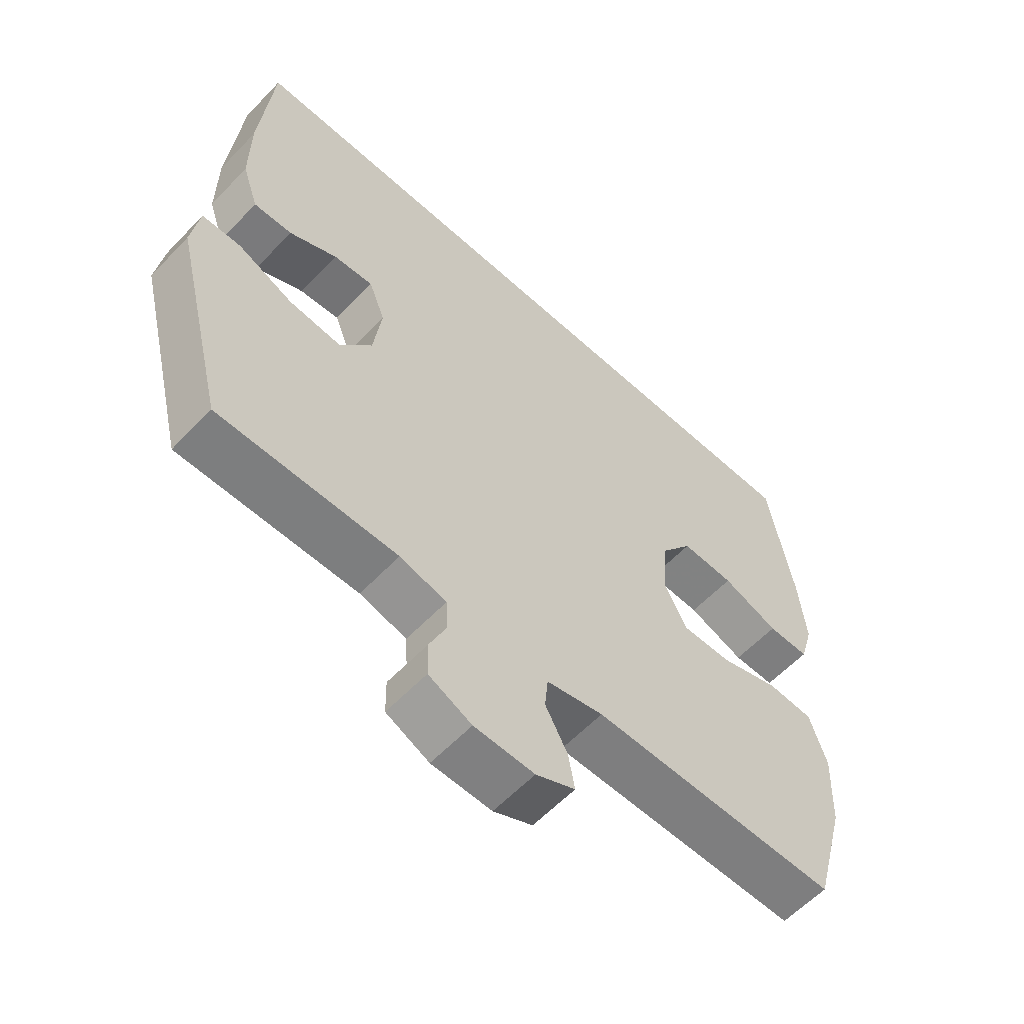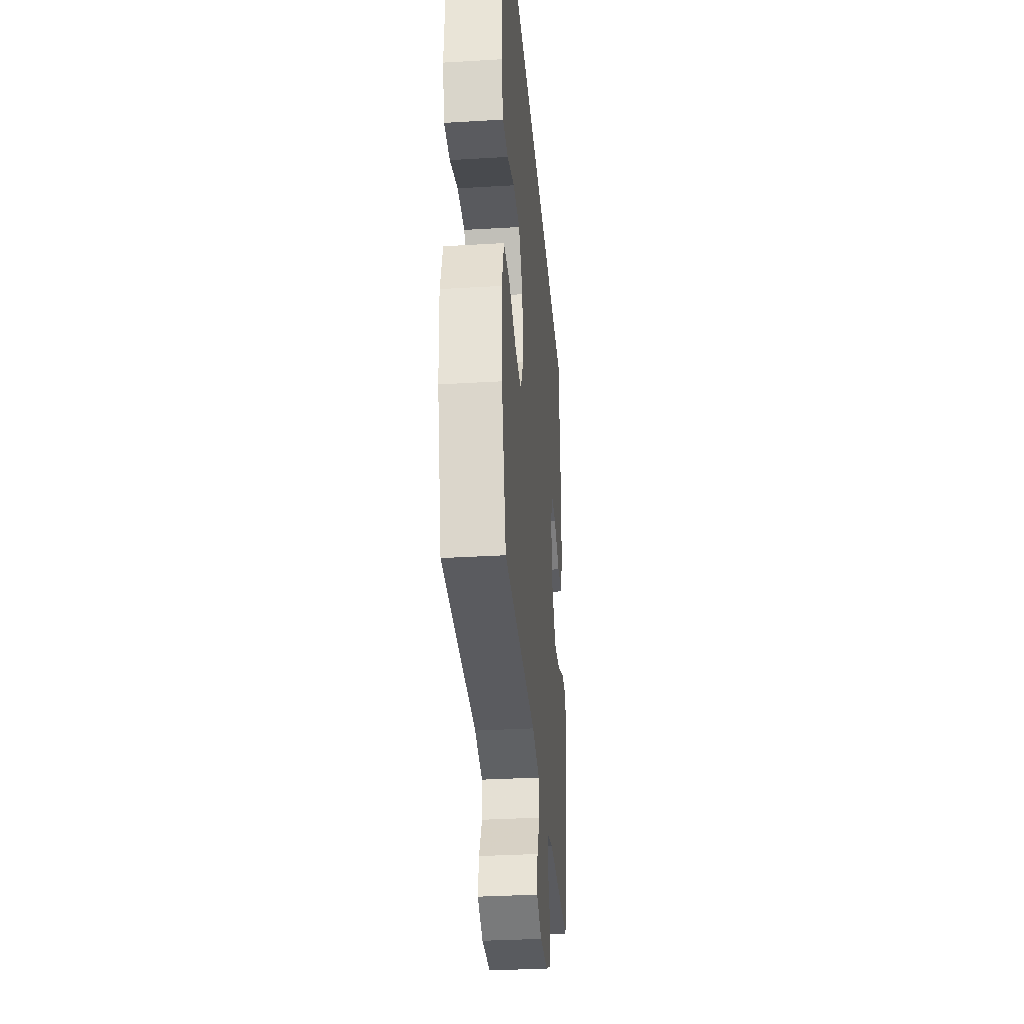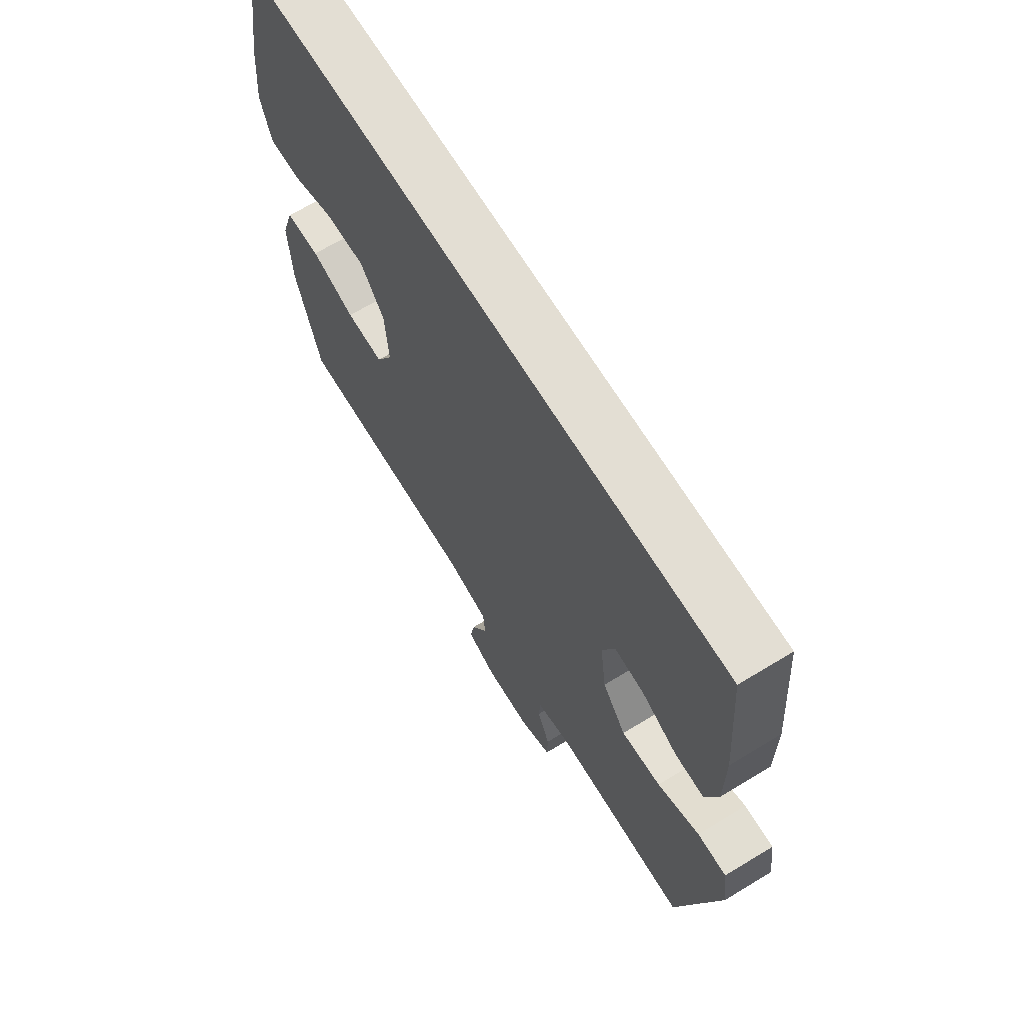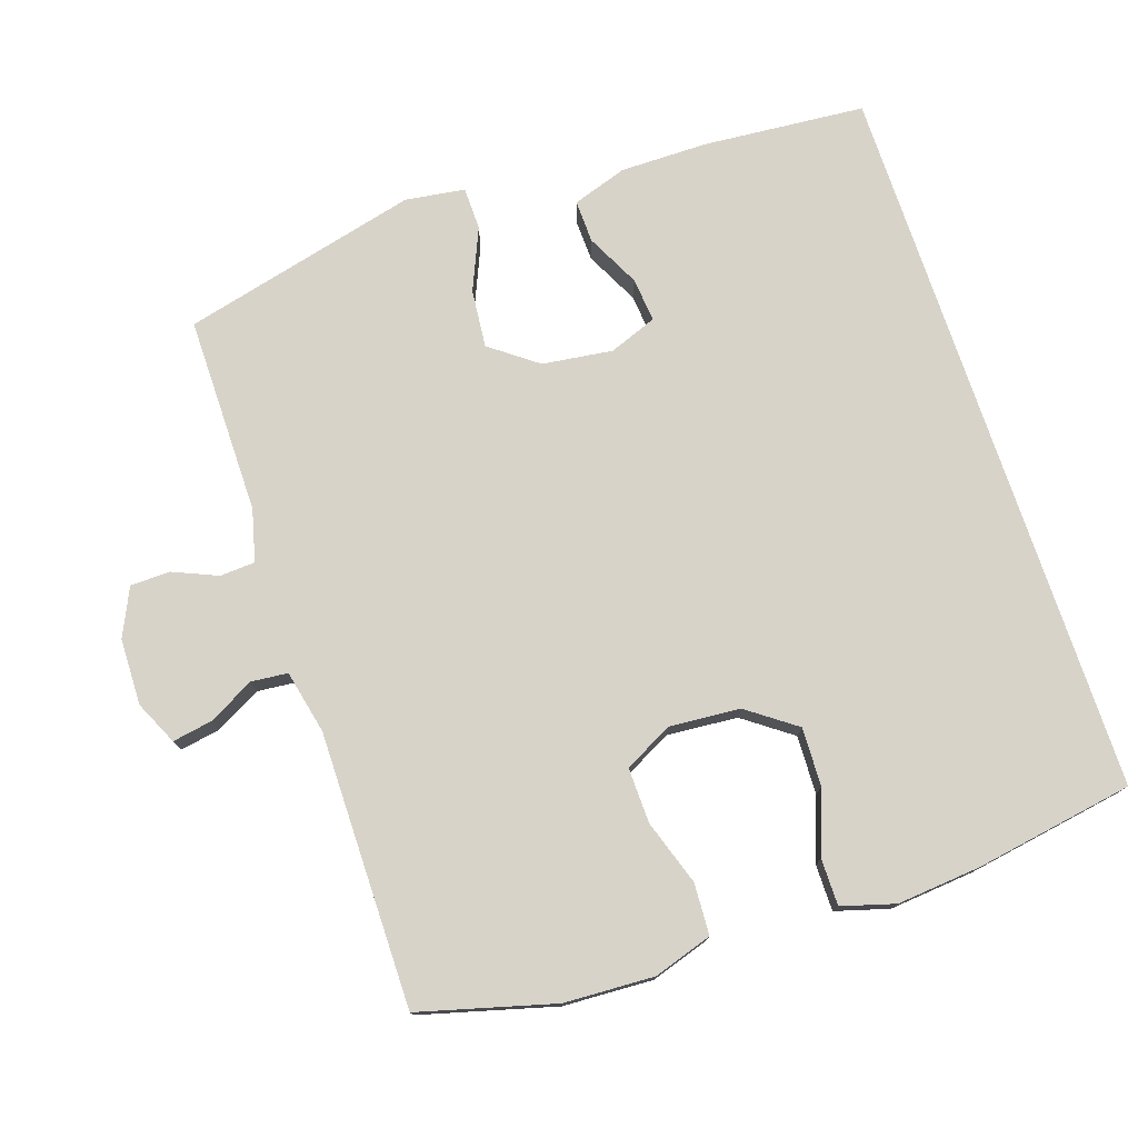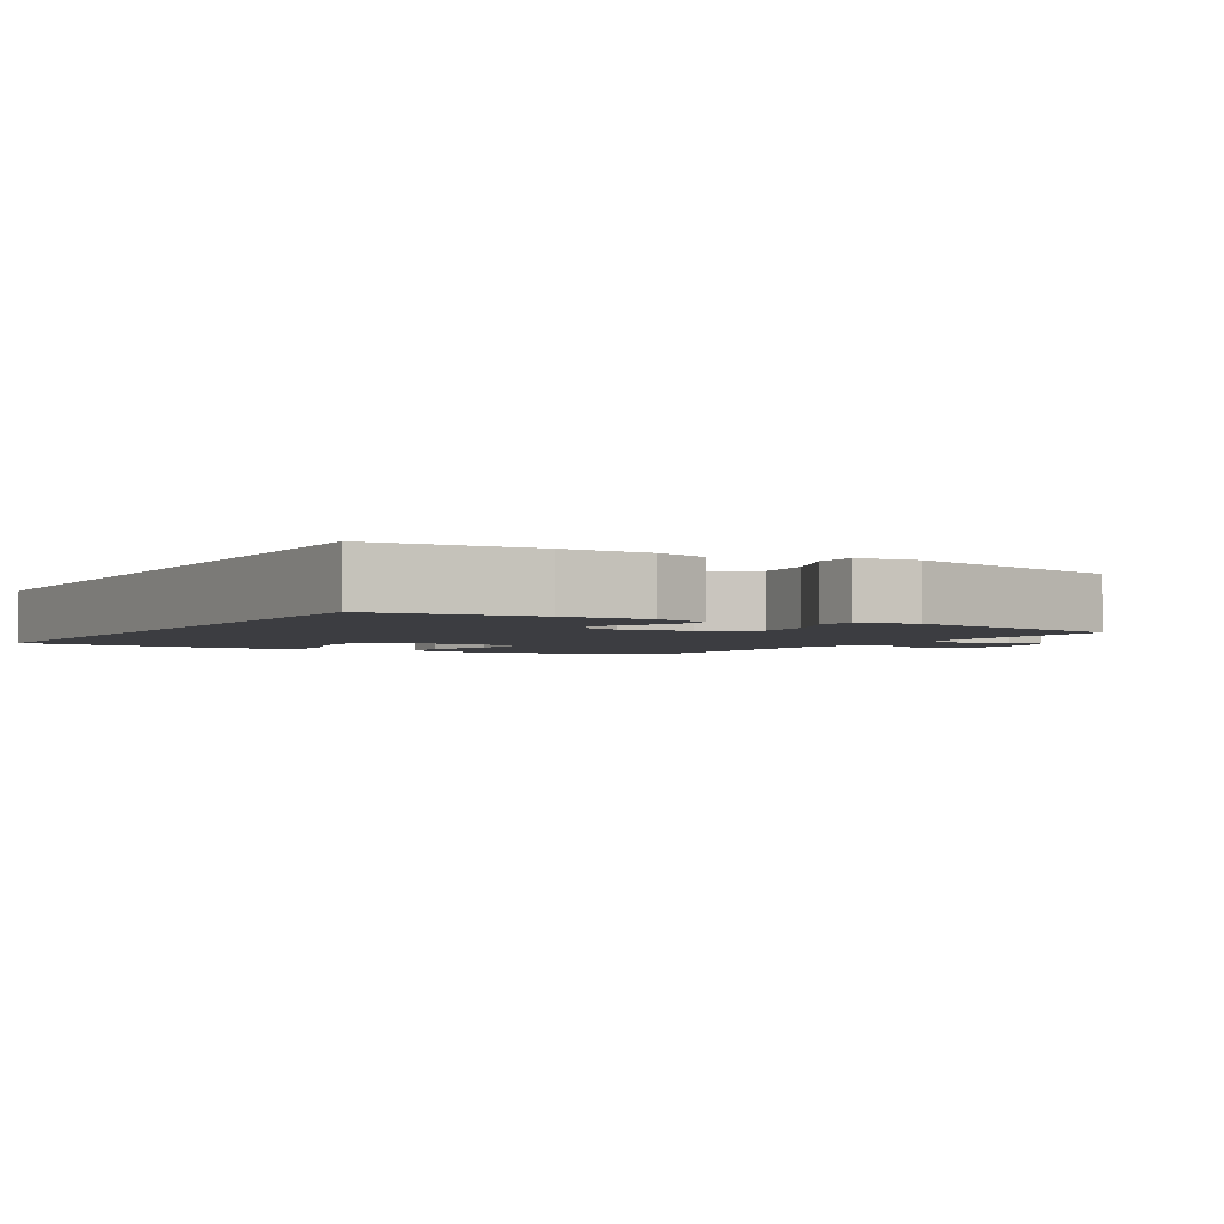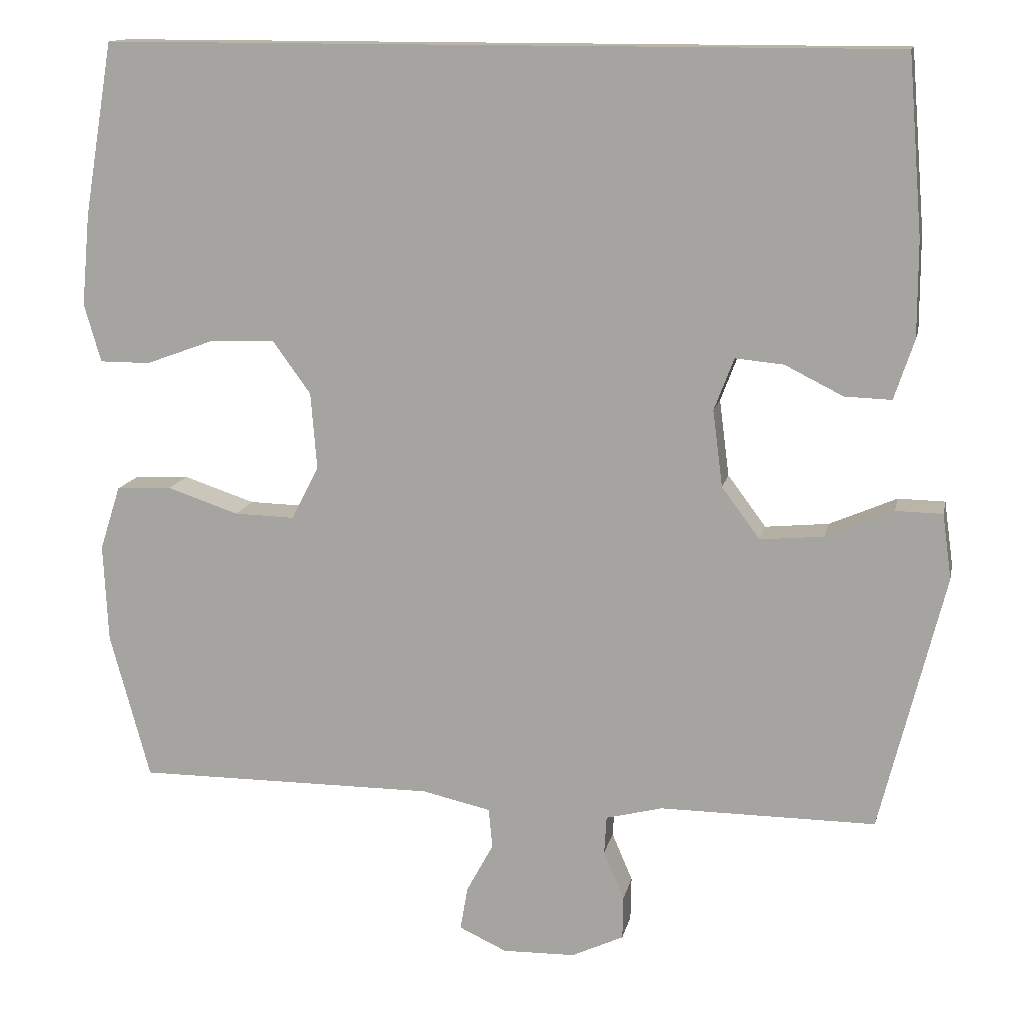
<metadata>
{"format":"obj","ext":"obj","renderer":"f3d","projection":"perspective","resolution":1024,"background":"white","views":[{"elev":-59.4,"azim":136.8,"up":"+Z"},{"elev":-33.3,"azim":-85.3,"up":"+Z"},{"elev":67.3,"azim":58.7,"up":"+Z"},{"elev":76.4,"azim":-108.5,"up":"+Y"},{"elev":-2.7,"azim":59.2,"up":"+Y"},{"elev":13.4,"azim":11.7,"up":"+Z"}]}
</metadata>
<code>
v -0.5 0.07 -0.5
v -0.552 0.07 -0.308
v -0.558 0.07 -0.18
v -0.531 0.07 -0.096
v -0.458 0.07 -0.092
v -0.365 0.07 -0.123
v -0.286 0.07 -0.125
v -0.25 0.07 -0.056
v -0.258 0.07 0.045
v -0.308 0.07 0.114
v -0.392 0.07 0.111
v -0.482 0.07 0.078
v -0.548 0.07 0.078
v -0.57 0.07 0.154
v -0.559 0.07 0.274
v -0.521 0.07 0.5
v 0.51 0.07 0.5
v 0.529 0.07 0.269
v 0.529 0.07 0.144
v 0.503 0.07 0.066
v 0.442 0.07 0.068
v 0.366 0.07 0.106
v 0.303 0.07 0.112
v 0.277 0.07 0.044
v 0.29 0.07 -0.056
v 0.34 0.07 -0.123
v 0.423 0.07 -0.115
v 0.511 0.07 -0.077
v 0.572 0.07 -0.078
v 0.584 0.07 -0.163
v 0.5 0.07 -0.5
v 0.218 0.07 -0.499
v 0.144 0.07 -0.518
v 0.141 0.07 -0.568
v 0.168 0.07 -0.631
v 0.167 0.07 -0.688
v 0.099 0.07 -0.72
v 0.004 0.07 -0.722
v -0.058 0.07 -0.693
v -0.048 0.07 -0.636
v -0.013 0.07 -0.571
v -0.018 0.07 -0.519
v -0.108 0.07 -0.499
v -0.5 0 -0.5
v -0.552 0 -0.308
v -0.558 0 -0.18
v -0.531 0 -0.096
v -0.458 0 -0.092
v -0.365 0 -0.123
v -0.286 0 -0.125
v -0.25 0 -0.056
v -0.258 0 0.045
v -0.308 0 0.114
v -0.392 0 0.111
v -0.482 0 0.078
v -0.548 0 0.078
v -0.57 0 0.154
v -0.559 0 0.274
v -0.521 0 0.5
v 0.51 0 0.5
v 0.529 0 0.269
v 0.529 0 0.144
v 0.503 0 0.066
v 0.442 0 0.068
v 0.366 0 0.106
v 0.303 0 0.112
v 0.277 0 0.044
v 0.29 0 -0.056
v 0.34 0 -0.123
v 0.423 0 -0.115
v 0.511 0 -0.077
v 0.572 0 -0.078
v 0.584 0 -0.163
v 0.5 0 -0.5
v 0.218 0 -0.499
v 0.144 0 -0.518
v 0.141 0 -0.568
v 0.168 0 -0.631
v 0.167 0 -0.688
v 0.099 0 -0.72
v 0.004 0 -0.722
v -0.058 0 -0.693
v -0.048 0 -0.636
v -0.013 0 -0.571
v -0.018 0 -0.519
v -0.108 0 -0.499
f 39 40 41
f 38 39 41
f 37 38 41
f 36 37 41
f 35 36 41
f 34 35 41
f 33 34 41 42
f 32 33 42 43
f 30 31 32
f 29 30 32
f 28 29 32
f 27 28 32
f 26 27 32 43
f 20 21 22
f 19 20 22
f 18 19 22
f 17 18 22
f 17 22 23
f 15 16 17
f 14 15 17
f 13 14 17
f 12 13 17
f 11 12 17
f 10 11 17
f 9 10 17 23
f 8 9 23 24
f 4 5 6
f 3 4 6
f 2 3 6
f 1 2 6
f 43 1 6
f 43 6 7
f 43 7 8
f 26 43 8
f 25 26 8
f 8 24 25
f 84 83 82
f 84 82 81
f 84 81 80
f 84 80 79
f 84 79 78
f 84 78 77
f 85 84 77 76
f 86 85 76 75
f 75 74 73
f 75 73 72
f 75 72 71
f 75 71 70
f 86 75 70 69
f 65 64 63
f 65 63 62
f 65 62 61
f 65 61 60
f 66 65 60
f 60 59 58
f 60 58 57
f 60 57 56
f 60 56 55
f 60 55 54
f 60 54 53
f 66 60 53 52
f 67 66 52 51
f 49 48 47
f 49 47 46
f 49 46 45
f 49 45 44
f 49 44 86
f 50 49 86
f 51 50 86
f 51 86 69
f 51 69 68
f 68 67 51
f 1 44 45 2
f 2 45 46 3
f 3 46 47 4
f 4 47 48 5
f 5 48 49 6
f 6 49 50 7
f 7 50 51 8
f 8 51 52 9
f 9 52 53 10
f 10 53 54 11
f 11 54 55 12
f 12 55 56 13
f 13 56 57 14
f 14 57 58 15
f 15 58 59 16
f 16 59 60 17
f 17 60 61 18
f 18 61 62 19
f 19 62 63 20
f 20 63 64 21
f 21 64 65 22
f 22 65 66 23
f 23 66 67 24
f 24 67 68 25
f 25 68 69 26
f 26 69 70 27
f 27 70 71 28
f 28 71 72 29
f 29 72 73 30
f 30 73 74 31
f 31 74 75 32
f 32 75 76 33
f 33 76 77 34
f 34 77 78 35
f 35 78 79 36
f 36 79 80 37
f 37 80 81 38
f 38 81 82 39
f 39 82 83 40
f 40 83 84 41
f 41 84 85 42
f 42 85 86 43
f 43 86 44 1

</code>
